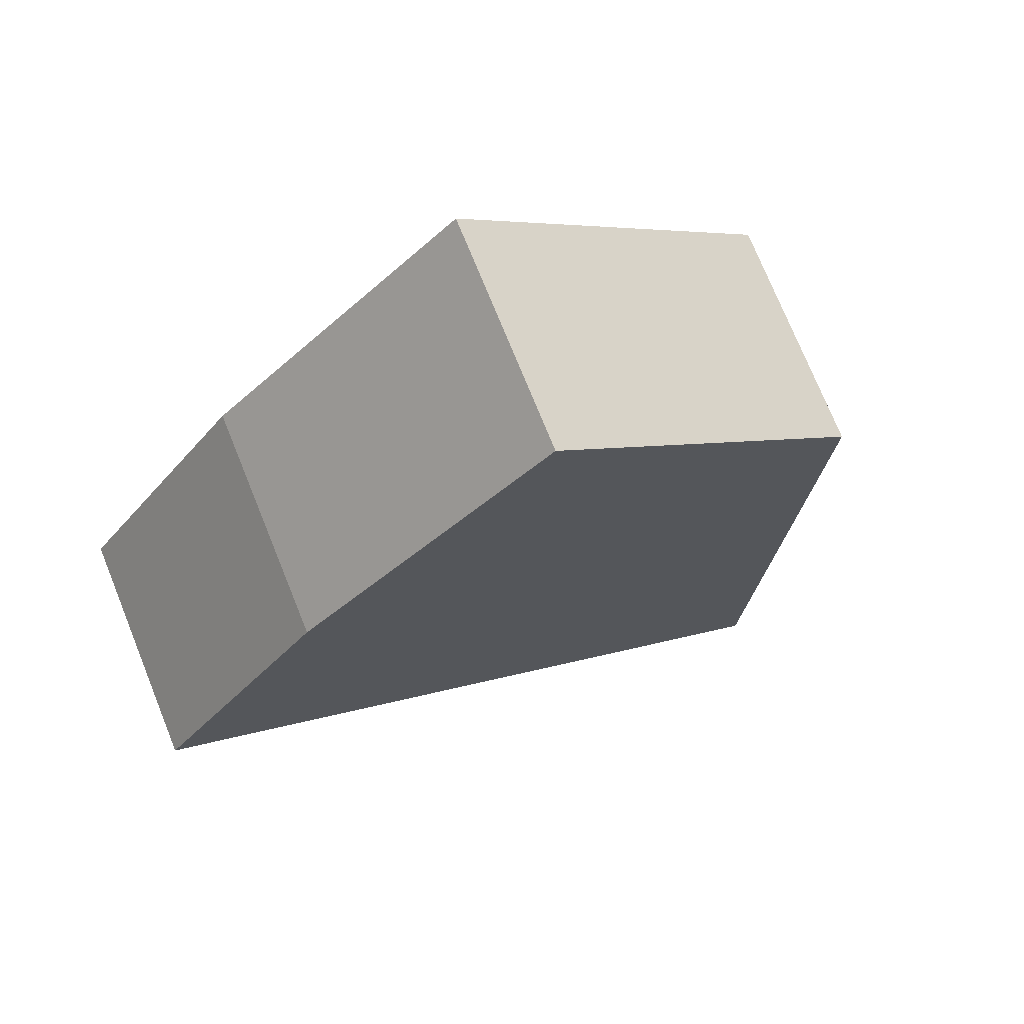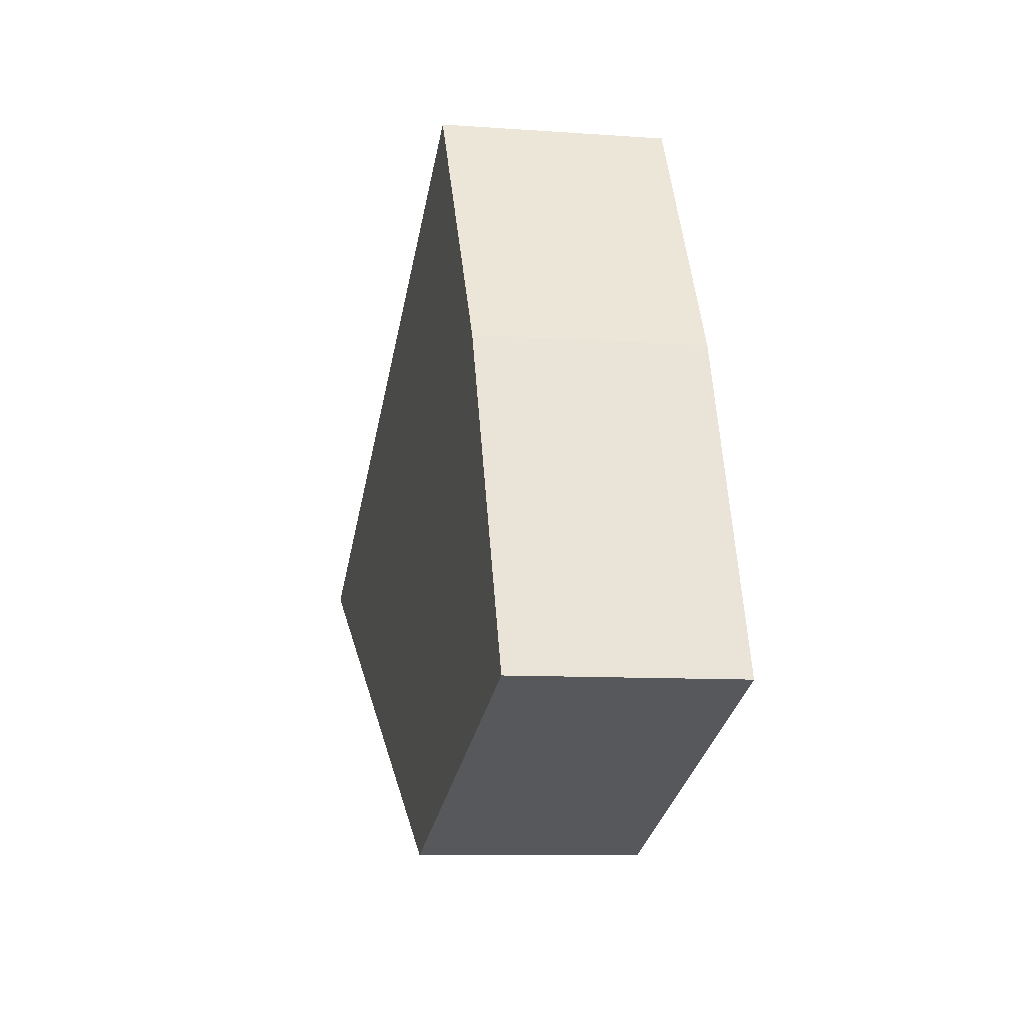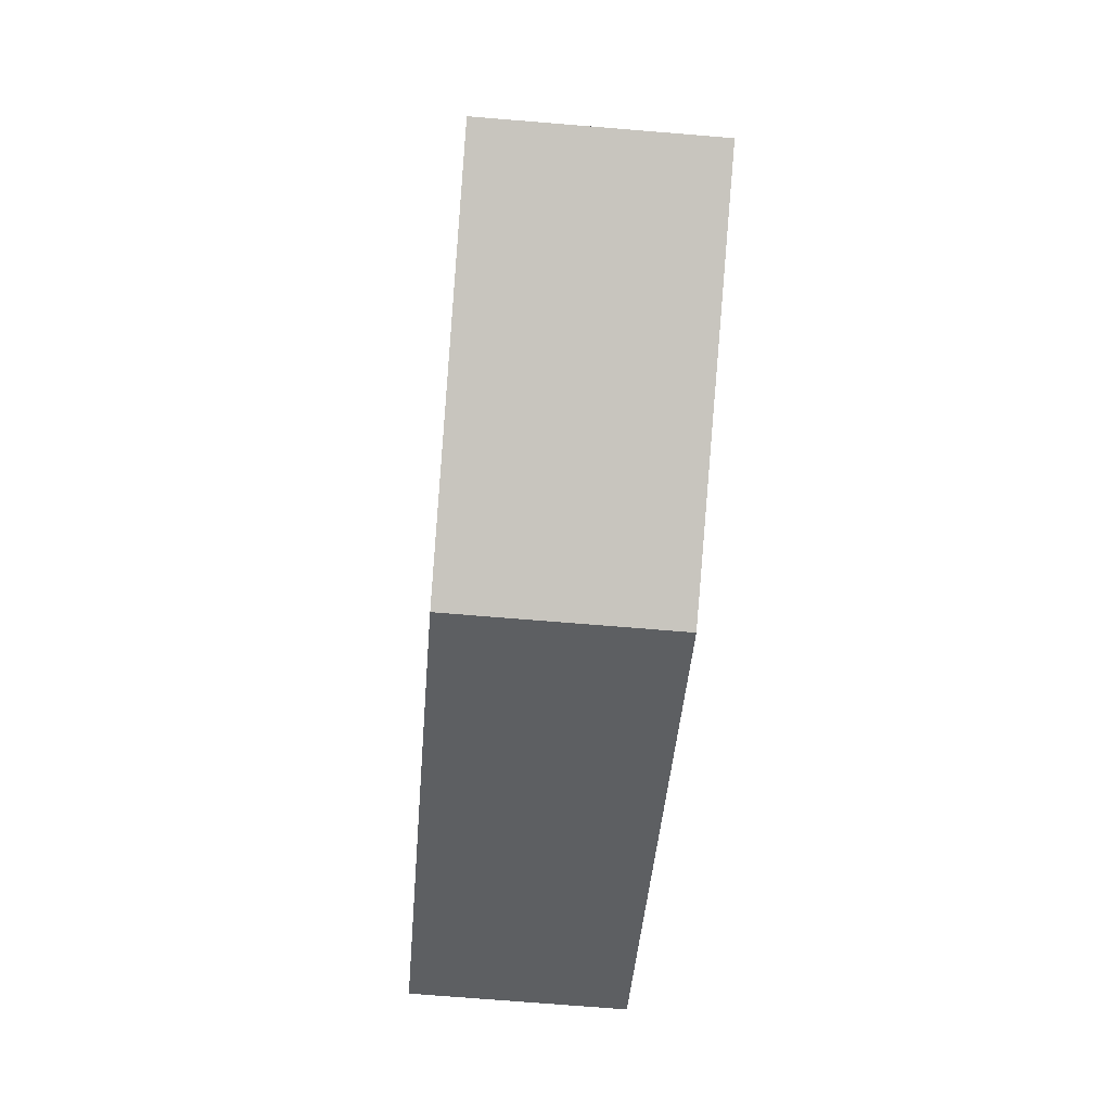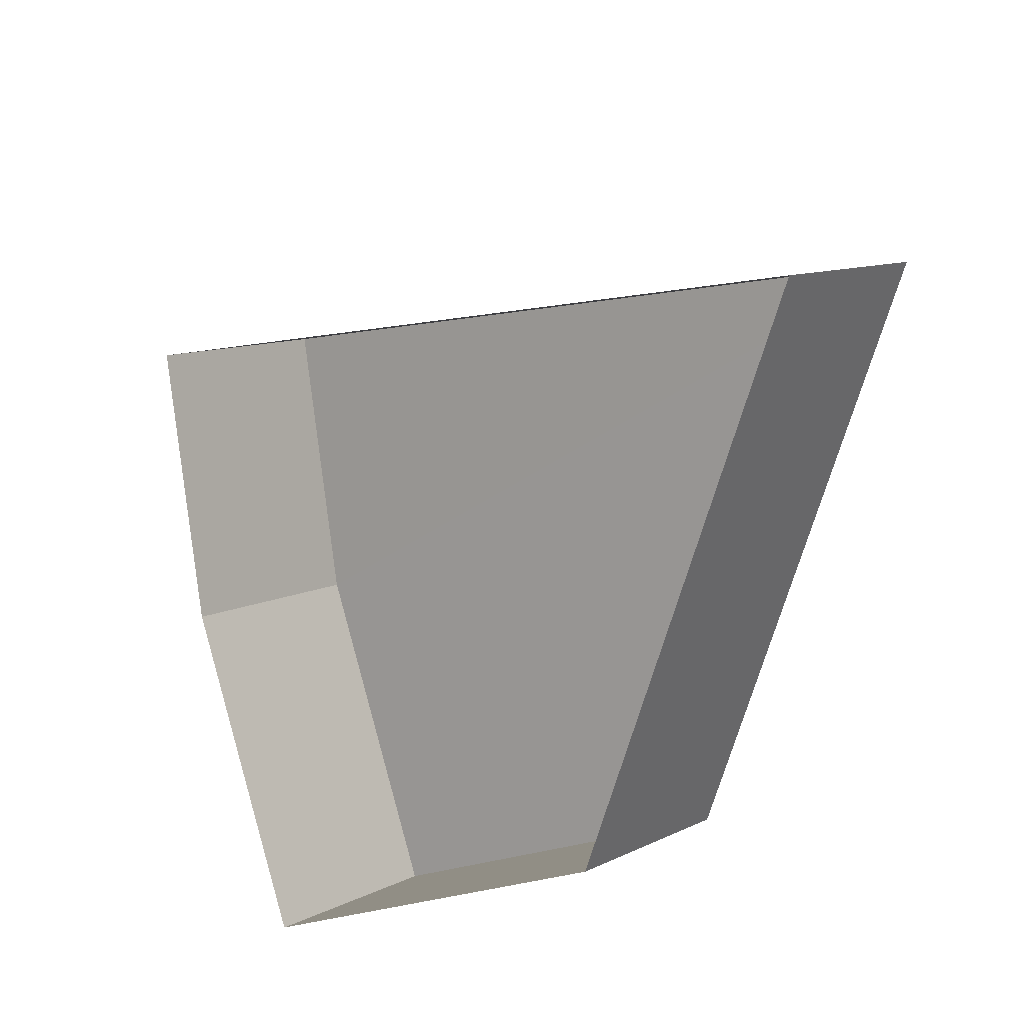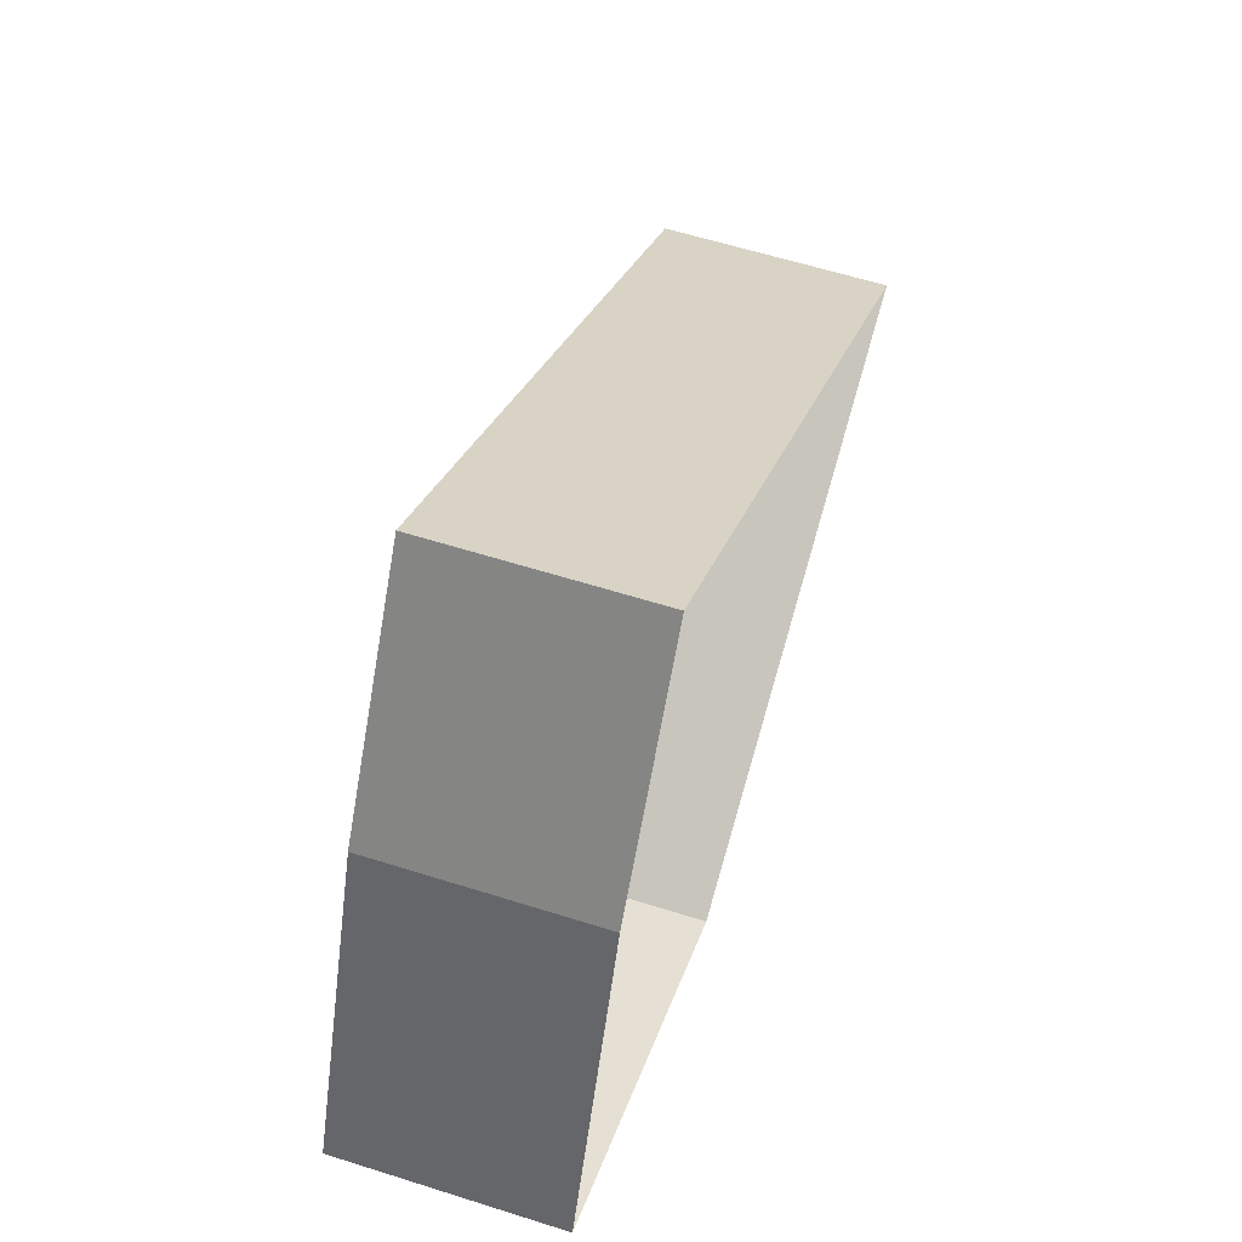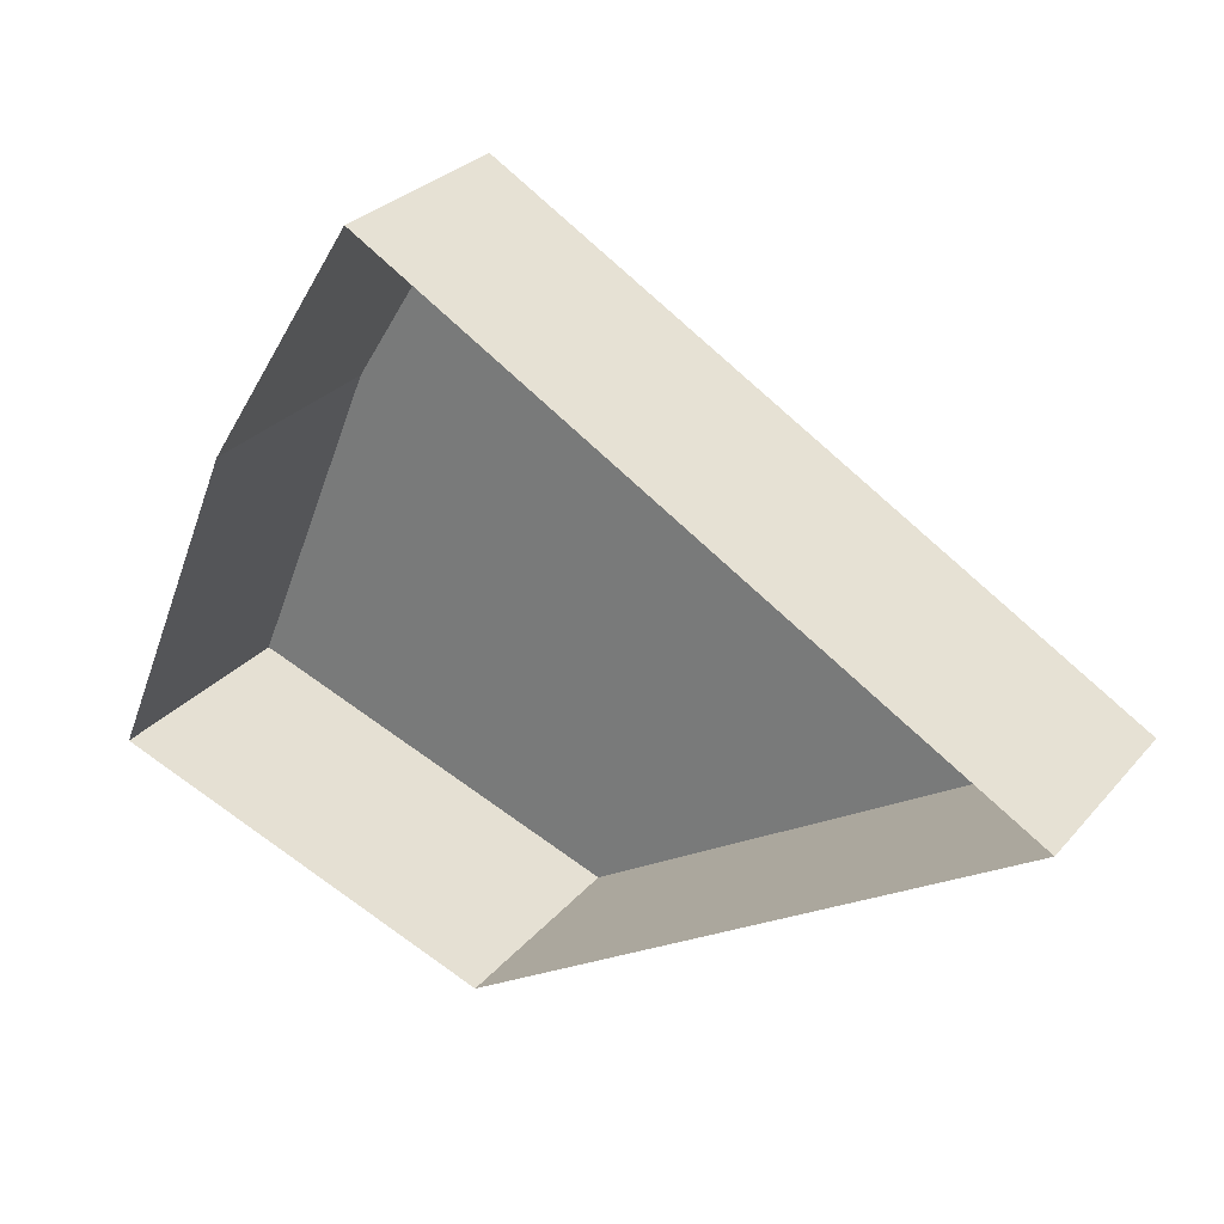
<metadata>
{"format":"obj","ext":"obj","renderer":"f3d","projection":"perspective","resolution":1024,"background":"white","views":[{"elev":-56.8,"azim":-57.6,"up":"+Z"},{"elev":-7.7,"azim":-146.7,"up":"+Y"},{"elev":-68.6,"azim":-138.9,"up":"+Y"},{"elev":72.5,"azim":-31.5,"up":"+Z"},{"elev":57.8,"azim":-115.8,"up":"+Y"},{"elev":26.5,"azim":-14.0,"up":"+Y"}]}
</metadata>
<code>
o 立方体.001_cell.147
v 15.16 5.748 -17.2
v 15.11 5.706 -17.25
v 15.06 5.771 -17.25
v 15.08 5.805 -17.24
v 15.1 5.805 -17.26
v 15.07 5.727 -17.29
v 15.05 5.727 -17.27
v 15.08 5.771 -17.28
v 15.08 5.805 -17.24
v 15.1 5.805 -17.26
v 15.09 5.706 -17.23
v 15.05 5.727 -17.27
v 15.14 5.748 -17.18
v 15.07 5.727 -17.29
v 15.08 5.771 -17.28
f 4 1 10
f 12 2 11
f 11 1 13
f 1 14 15
f 3 5 8
f 6 3 8
f 4 13 1
f 12 14 2
f 11 2 1
f 15 10 1
f 1 2 14
f 3 9 5
f 6 7 3

</code>
